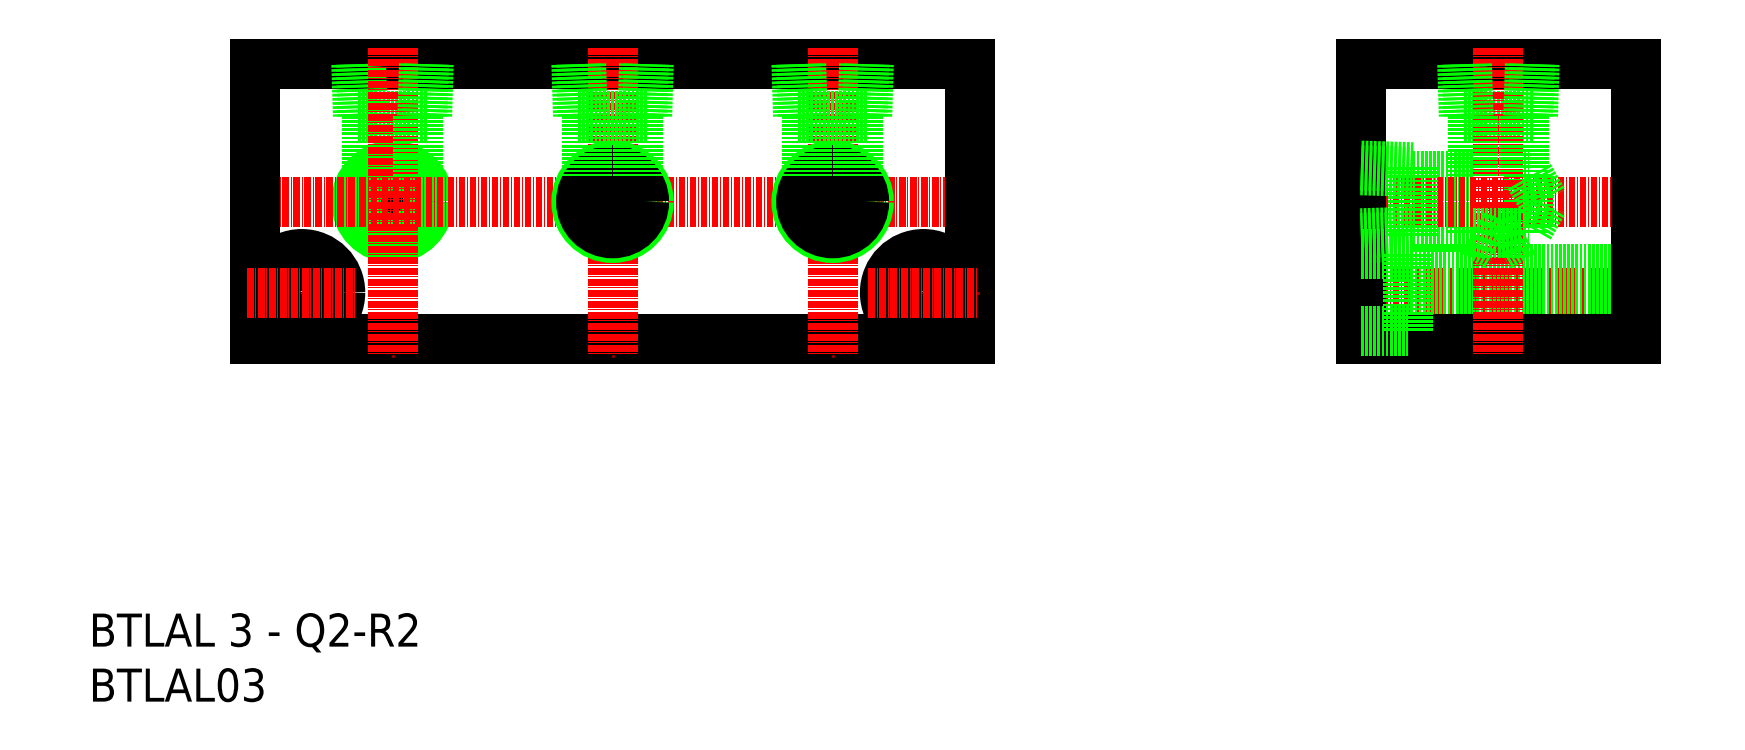
<metadata>
{"format":"dxf","ext":"dxf","renderer":"ezdxf+matplotlib","layout":"modelspace","background":"white","min_lineweight":24,"dpi":150}
</metadata>
<code>
0
SECTION
2
ENTITIES
0
TEXT
8
0
10
1892
20
454.4
30
0
40
6
1
BTLAL 3 - Q2-R2
0
TEXT
8
0
10
1892
20
444.4
30
0
40
6
1
BTLAL03
0
LINE
8
0
10
2142
20
550.8
30
0
11
2154
21
550.8
31
0
0
LINE
8
0
10
2132
20
539.8
30
0
11
2143
21
539.8
31
0
0
LINE
8
0
10
2132
20
530.6
30
0
11
2143
21
530.6
31
0
0
LINE
8
CENTER
10
2176
20
518.7
30
0
11
2120
21
518.7
31
0
0
LINE
8
0
10
2173
20
523
30
0
11
2131
21
523
31
0
0
LINE
8
CENTER
10
2176
20
535.2
30
0
11
2120
21
535.2
31
0
0
LINE
8
0
10
2123
20
560.2
30
0
11
2173
21
560.2
31
0
0
LINE
8
0
10
2173
20
514.5
30
0
11
2131
21
514.5
31
0
0
LINE
8
0
10
2173
20
510.2
30
0
11
2123
21
510.2
31
0
0
LINE
8
0
10
1922
20
560.2
30
0
11
2052
21
560.2
31
0
0
LINE
8
0
10
1941
20
550.8
30
0
11
1953
21
550.8
31
0
0
CIRCLE
8
0
10
1947
20
535.2
30
0
40
5.723
0
CIRCLE
8
0
10
1947
20
535.2
30
0
40
4.6
0
CIRCLE
8
0
10
1947
20
535.2
30
0
40
6.579
0
LINE
8
CENTER
10
1919
20
535.2
30
0
11
2055
21
535.2
31
0
0
LINE
8
0
10
2052
20
510.2
30
0
11
1922
21
510.2
31
0
0
LINE
8
0
10
1922
20
560.2
30
0
11
1922
21
510.2
31
0
0
LINE
8
CENTER
10
1930
20
528.7
30
0
11
1930
21
508.7
31
0
0
CIRCLE
8
0
10
1930
20
518.7
30
0
40
7
0
CIRCLE
8
0
10
1930
20
518.7
30
0
40
4.25
0
LINE
8
CENTER
10
1920
20
518.7
30
0
11
1940
21
518.7
31
0
0
LINE
8
0
10
1940
20
560.2
30
0
11
1941
21
550.8
31
0
0
LINE
8
0
10
1941
20
560.3
30
0
11
1942
21
550.8
31
0
0
LINE
8
0
10
1942
20
539.8
30
0
11
1942
21
550.8
31
0
0
LINE
8
0
10
2132
20
541.5
30
0
11
2132
21
529
31
0
0
LINE
8
0
10
2052
20
560.2
30
0
11
2052
21
510.2
31
0
0
LINE
8
CENTER
10
1947
20
563.2
30
0
11
1947
21
507.2
31
0
0
LINE
8
0
10
2123
20
560.2
30
0
11
2123
21
510.2
31
0
0
LINE
8
CENTER
10
2043
20
528.7
30
0
11
2043
21
508.7
31
0
0
CIRCLE
8
0
10
2043
20
518.7
30
0
40
7
0
CIRCLE
8
0
10
2043
20
518.7
30
0
40
4.25
0
LINE
8
CENTER
10
2033
20
518.7
30
0
11
2053
21
518.7
31
0
0
LINE
8
0
10
2131
20
525.7
30
0
11
2131
21
511.7
31
0
0
LINE
8
0
10
2123
20
511.7
30
0
11
2131
21
511.7
31
0
0
LINE
8
0
10
2132
20
529.8
30
0
11
2123
21
529.5
31
0
0
LINE
8
0
10
2123
20
525.7
30
0
11
2131
21
525.7
31
0
0
LINE
8
0
10
2132
20
529
30
0
11
2123
21
528.7
31
0
0
LINE
8
0
10
1953
20
550.8
30
0
11
1954
21
560.2
31
0
0
LINE
8
0
10
1952
20
550.8
30
0
11
1953
21
560.3
31
0
0
LINE
8
0
10
1952
20
539.8
30
0
11
1952
21
550.8
31
0
0
LINE
8
0
10
2141
20
560.2
30
0
11
2142
21
550.8
31
0
0
LINE
8
0
10
2123
20
541.8
30
0
11
2132
21
541.5
31
0
0
LINE
8
0
10
2123
20
541
30
0
11
2132
21
540.7
31
0
0
LINE
8
0
10
2154
20
530.6
30
0
11
2154
21
539.8
31
0
0
LINE
8
0
10
2154
20
530.6
30
0
11
2156
21
535.2
31
0
0
LINE
8
CENTER
10
2148
20
563.2
30
0
11
2148
21
507.2
31
0
0
LINE
8
0
10
2173
20
560.2
30
0
11
2173
21
510.2
31
0
0
LINE
8
0
10
2154
20
550.8
30
0
11
2155
21
560.2
31
0
0
LINE
8
0
10
2153
20
550.8
30
0
11
2154
21
560.3
31
0
0
LINE
8
0
10
2142
20
560.3
30
0
11
2143
21
550.8
31
0
0
LINE
8
0
10
2143
20
529.6
30
0
11
2143
21
530.6
31
0
0
LINE
8
0
10
2153
20
529.6
30
0
11
2153
21
530.6
31
0
0
LINE
8
0
10
2154
20
539.8
30
0
11
2156
21
535.2
31
0
0
LINE
8
0
10
2143
20
529.6
30
0
11
2153
21
529.6
31
0
0
LINE
8
0
10
2143
20
529.6
30
0
11
2148
21
527
31
0
0
LINE
8
0
10
2153
20
529.6
30
0
11
2148
21
527
31
0
0
LINE
8
0
10
2153
20
539.8
30
0
11
2154
21
539.8
31
0
0
LINE
8
0
10
2143
20
539.8
30
0
11
2143
21
550.8
31
0
0
LINE
8
0
10
2153
20
530.6
30
0
11
2154
21
530.6
31
0
0
LINE
8
0
10
2153
20
539.8
30
0
11
2153
21
550.8
31
0
0
LINE
8
CENTER
10
2027
20
563.2
30
0
11
2027
21
507.2
31
0
0
LINE
8
0
10
2032
20
550.8
30
0
11
2033
21
560.3
31
0
0
LINE
8
0
10
2033
20
550.8
30
0
11
2034
21
560.2
31
0
0
LINE
8
0
10
2021
20
560.3
30
0
11
2022
21
550.8
31
0
0
LINE
8
0
10
2020
20
560.2
30
0
11
2021
21
550.8
31
0
0
LINE
8
0
10
2021
20
550.8
30
0
11
2033
21
550.8
31
0
0
CIRCLE
8
0
10
2027
20
535.2
30
0
40
6.579
0
CIRCLE
8
0
10
2027
20
535.2
30
0
40
4.6
0
CIRCLE
8
0
10
2027
20
535.2
30
0
40
5.723
0
LINE
8
0
10
2022
20
539.8
30
0
11
2022
21
550.8
31
0
0
LINE
8
0
10
2032
20
539.8
30
0
11
2032
21
550.8
31
0
0
LINE
8
CENTER
10
1987
20
563.2
30
0
11
1987
21
507.2
31
0
0
CIRCLE
8
0
10
1987
20
535.2
30
0
40
6.579
0
CIRCLE
8
0
10
1987
20
535.2
30
0
40
4.6
0
CIRCLE
8
0
10
1987
20
535.2
30
0
40
5.723
0
LINE
8
0
10
1992
20
550.8
30
0
11
1993
21
560.3
31
0
0
LINE
8
0
10
1993
20
550.8
30
0
11
1994
21
560.2
31
0
0
LINE
8
0
10
1981
20
560.3
30
0
11
1982
21
550.8
31
0
0
LINE
8
0
10
1980
20
560.2
30
0
11
1981
21
550.8
31
0
0
LINE
8
0
10
1981
20
550.8
30
0
11
1993
21
550.8
31
0
0
LINE
8
0
10
1982
20
539.8
30
0
11
1982
21
550.8
31
0
0
LINE
8
0
10
1992
20
539.8
30
0
11
1992
21
550.8
31
0
0
ENDSEC
0
EOF

</code>
